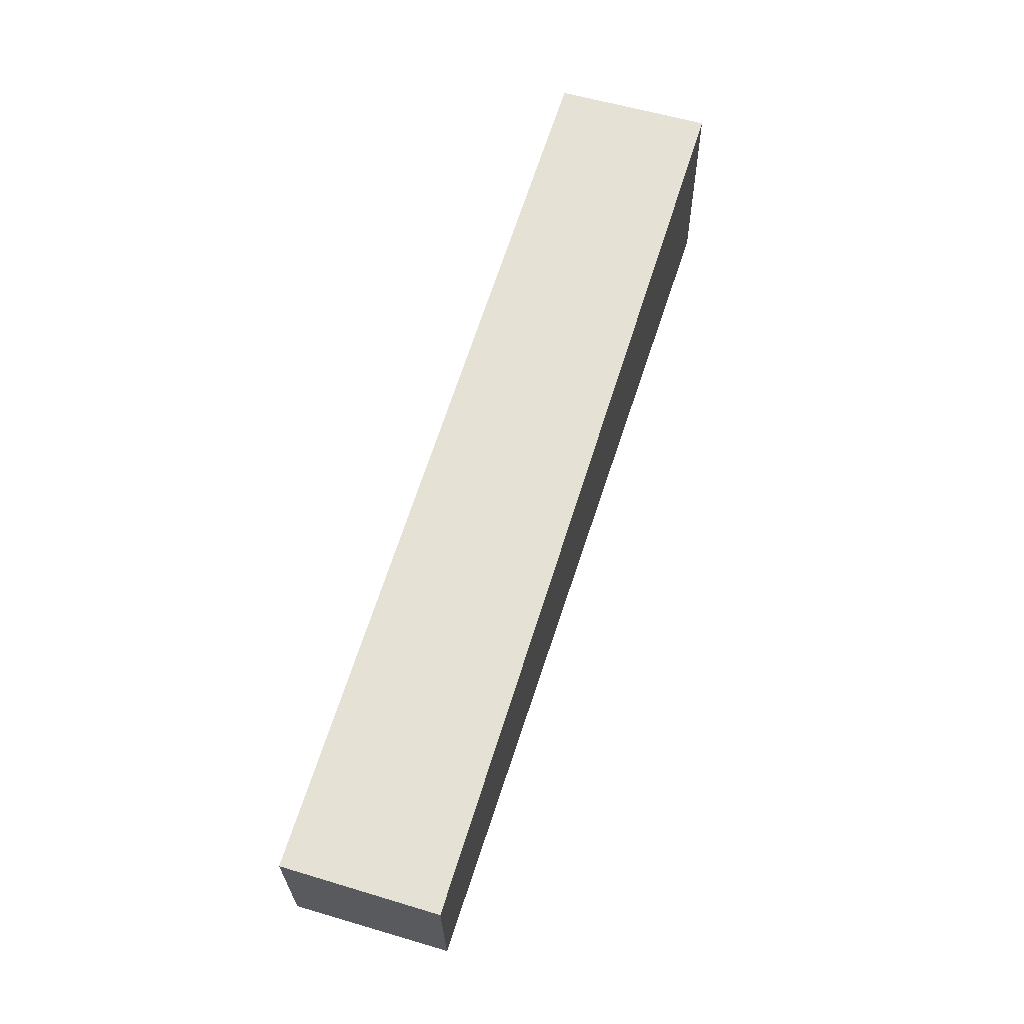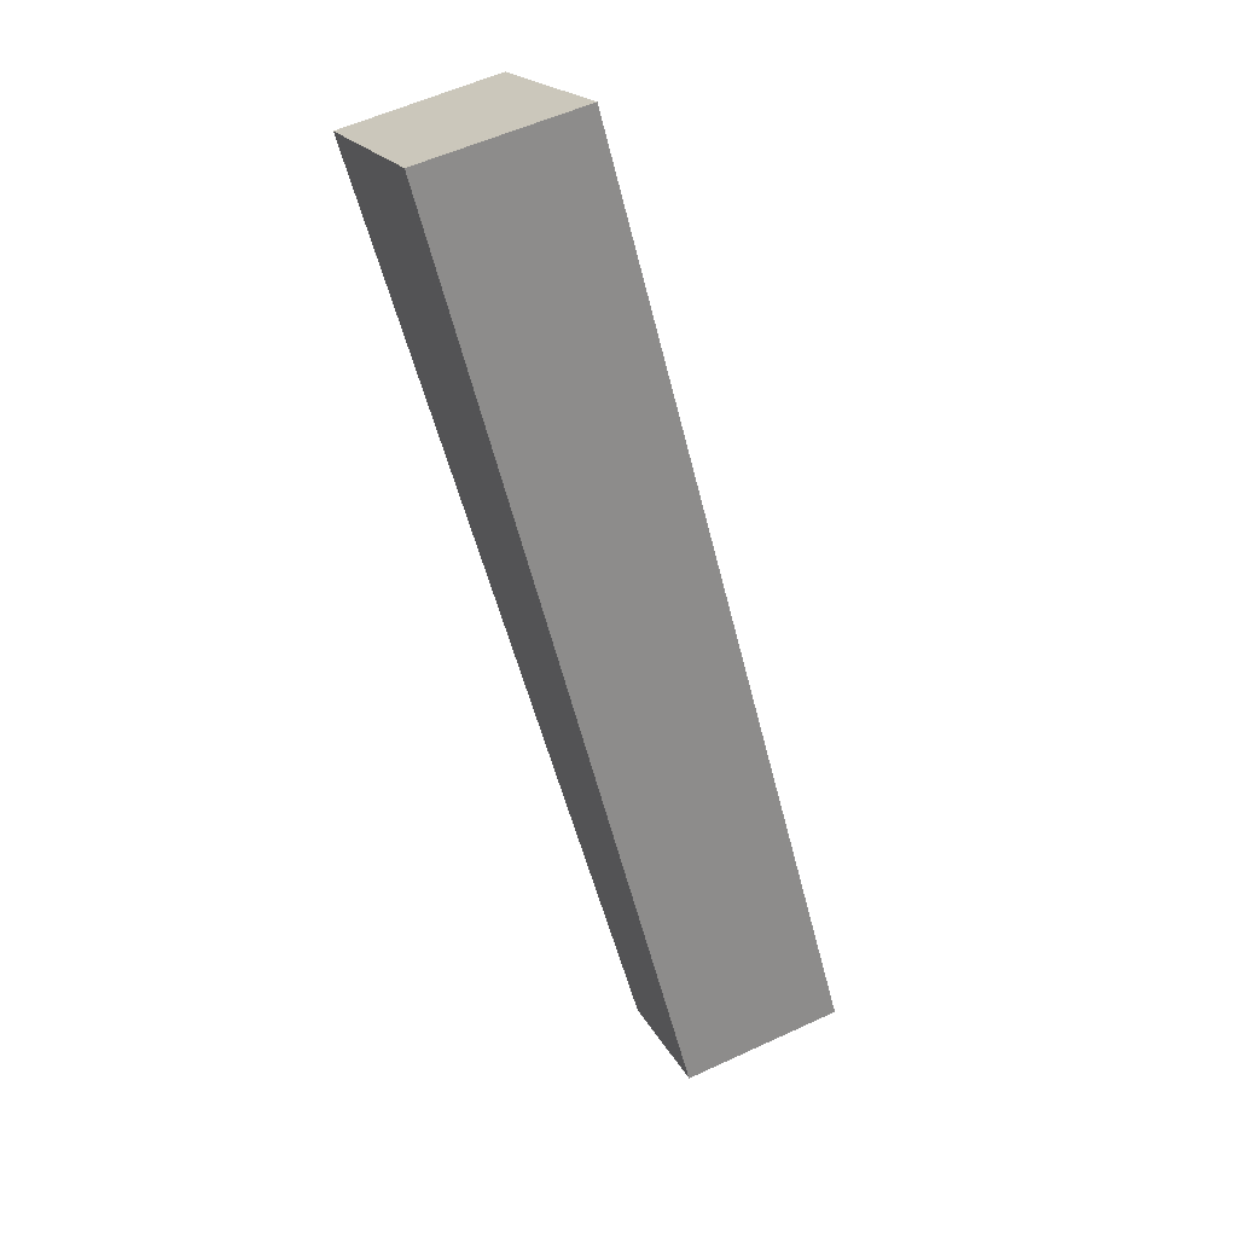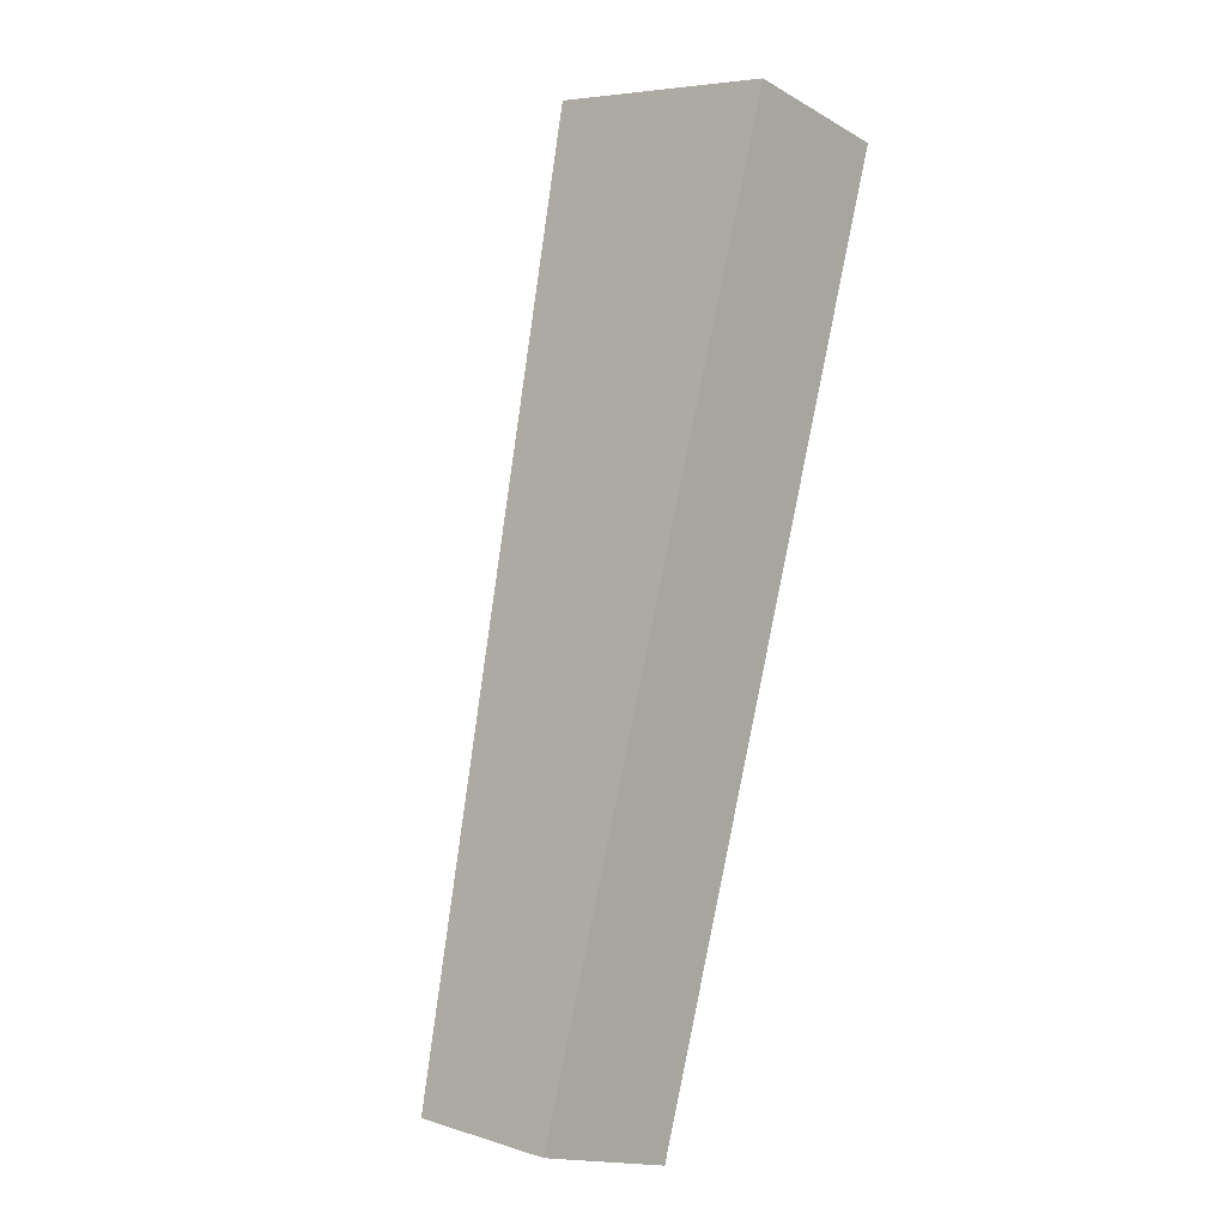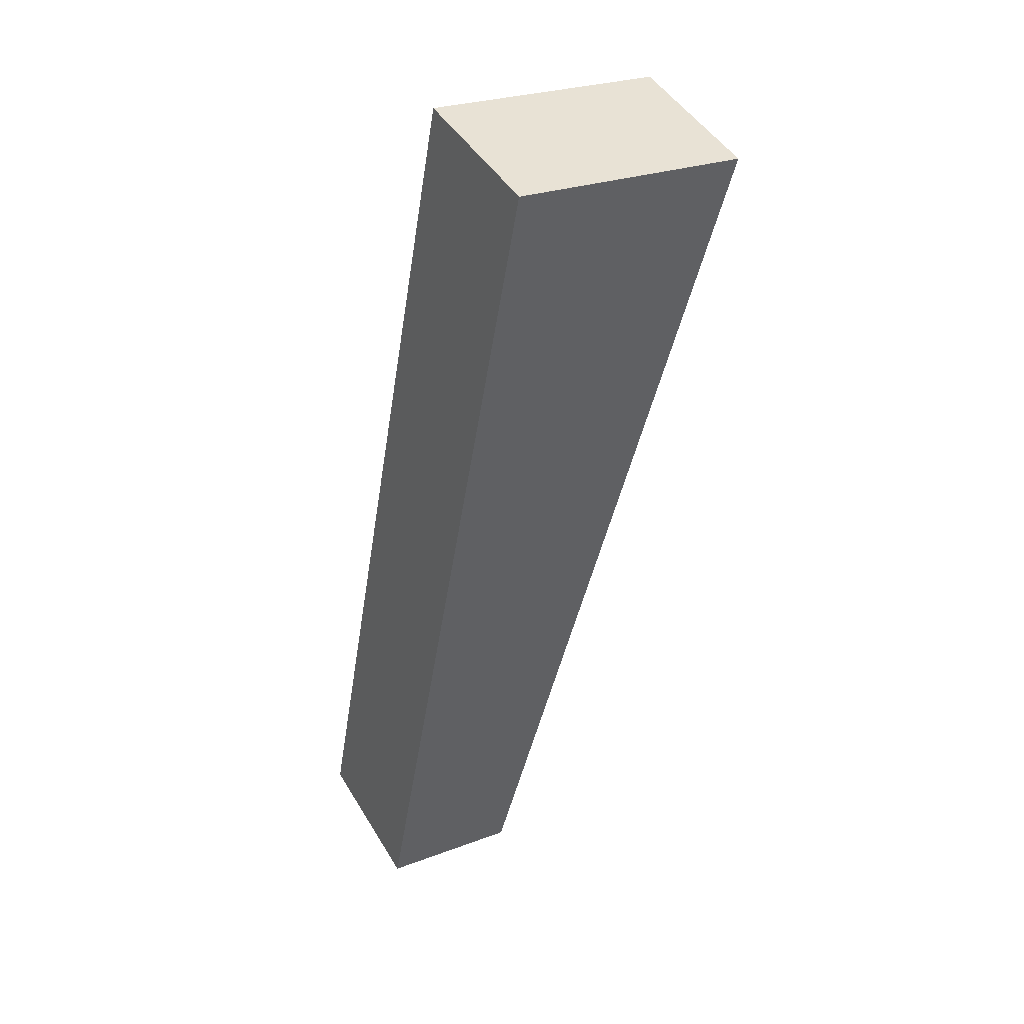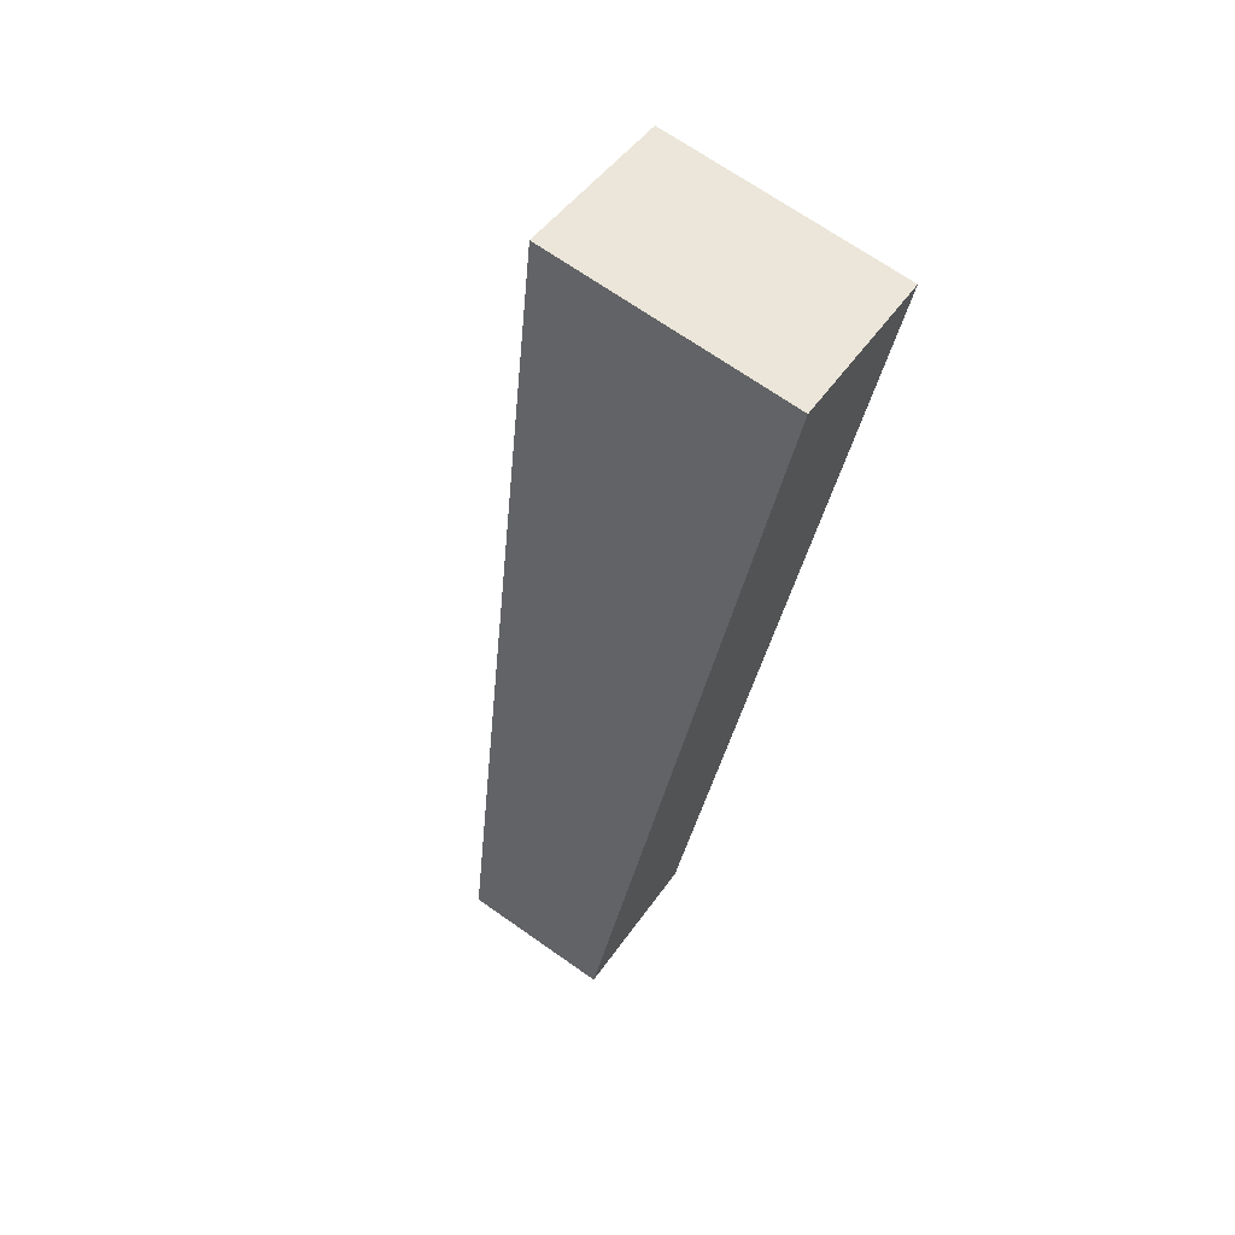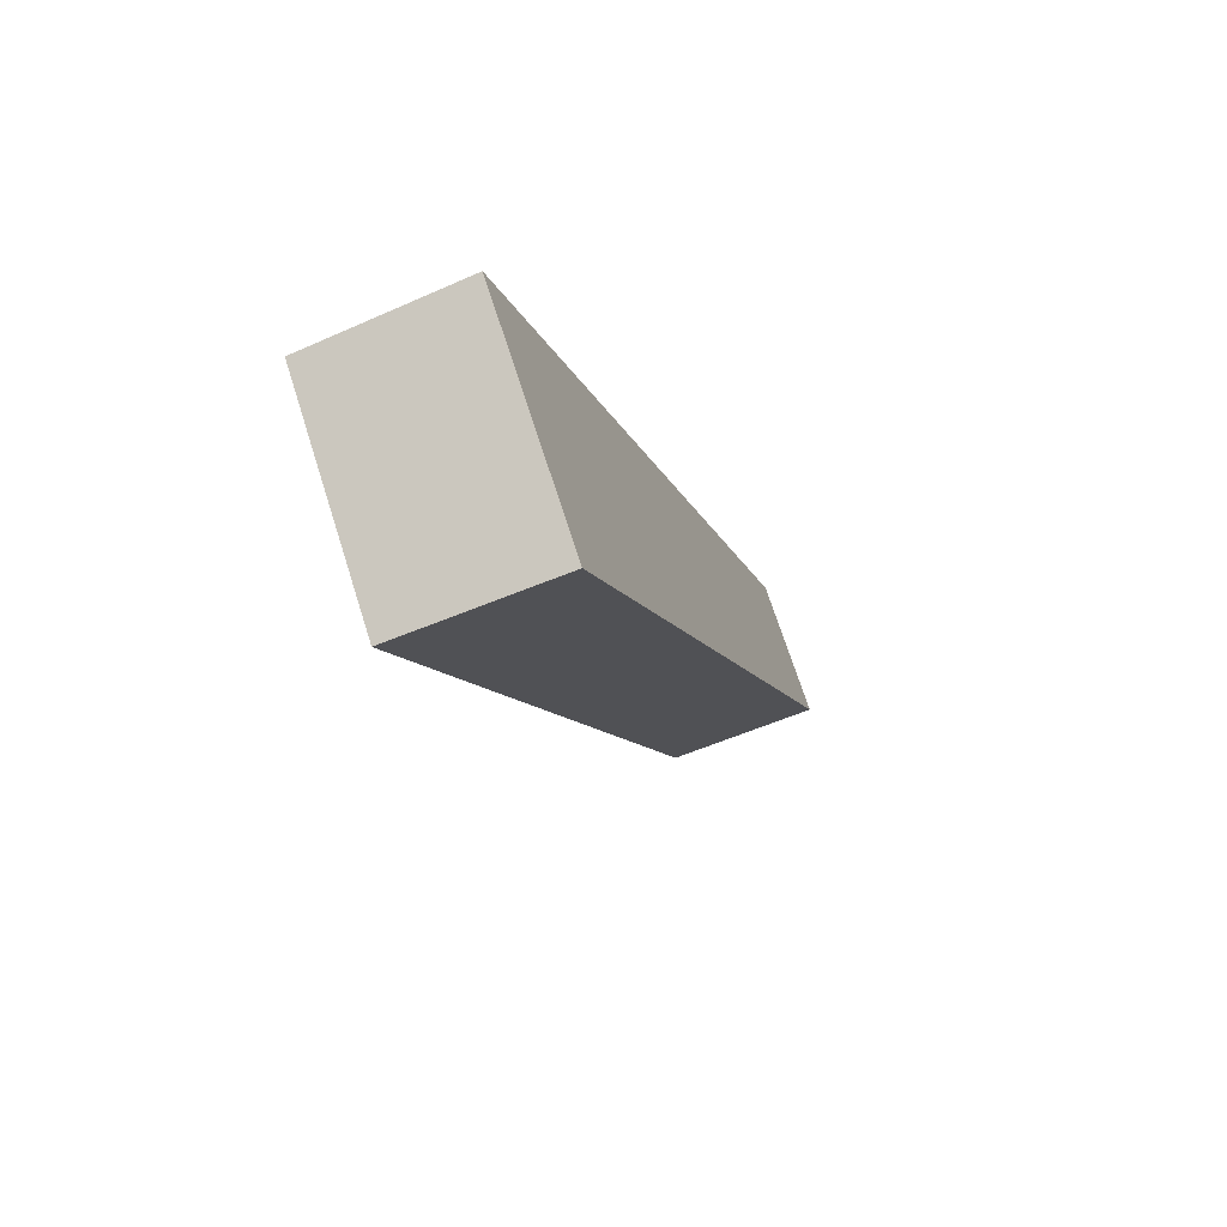
<metadata>
{"format":"obj","ext":"obj","renderer":"f3d","projection":"perspective","resolution":1024,"background":"white","views":[{"elev":-26.0,"azim":0.7,"up":"+Z"},{"elev":19.2,"azim":160.1,"up":"+Z"},{"elev":6.1,"azim":-47.4,"up":"+Z"},{"elev":26.2,"azim":59.3,"up":"+Z"},{"elev":70.0,"azim":-55.0,"up":"+Z"},{"elev":70.5,"azim":162.3,"up":"+Z"}]}
</metadata>
<code>
v  1.649 1.565 -0.508
v  3.021 2.636 9.782
v  4.706 2.585 9.299
v  0 1.617 9.901e-17
v  4.706 -5.694e-16 9.299
v  1.649 3.111e-17 -0.508
v  0 0 0
v  3.021 -5.99e-16 9.782
g defaultobject
f 1 2 3
f 2 1 4
f 5 1 3
f 1 5 6
f 1 7 4
f 7 1 6
f 4 8 2
f 8 4 7
f 8 3 2
f 3 8 5
f 8 6 5
f 6 8 7

</code>
